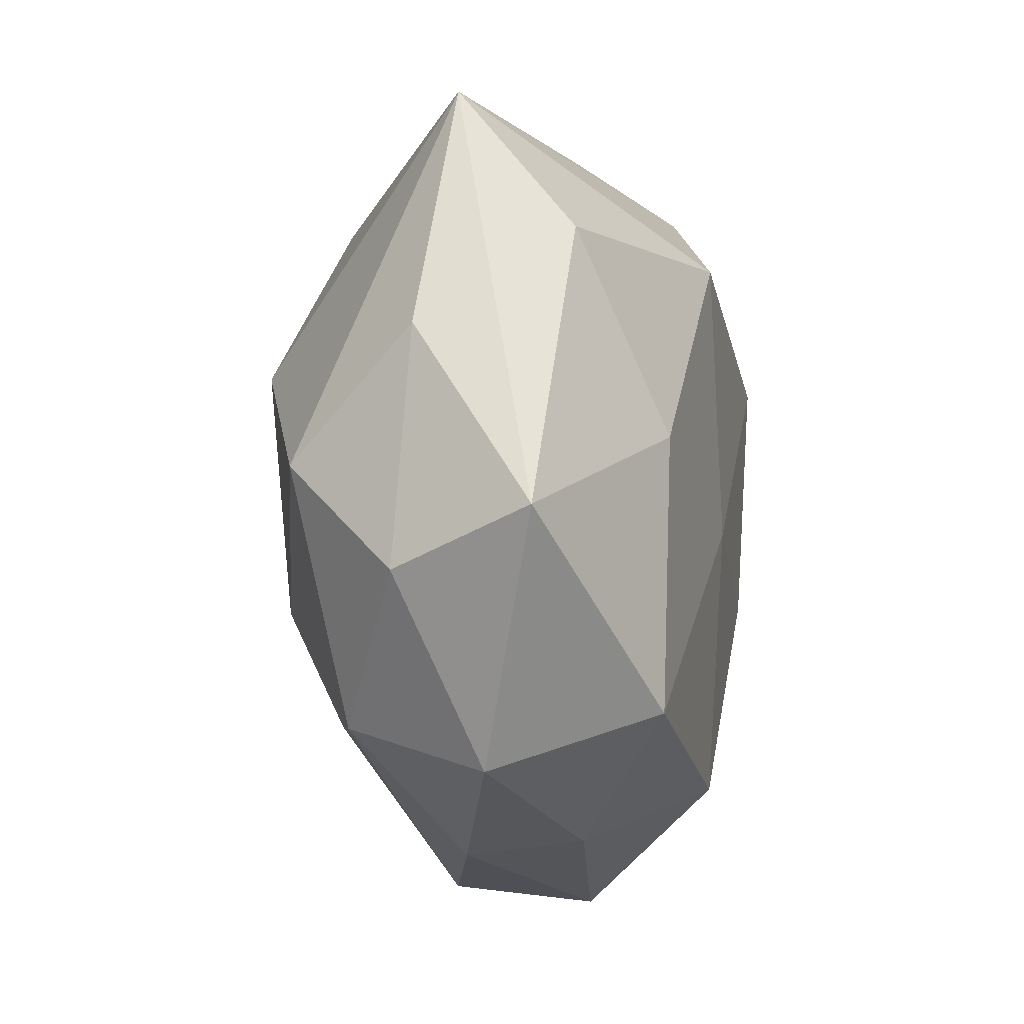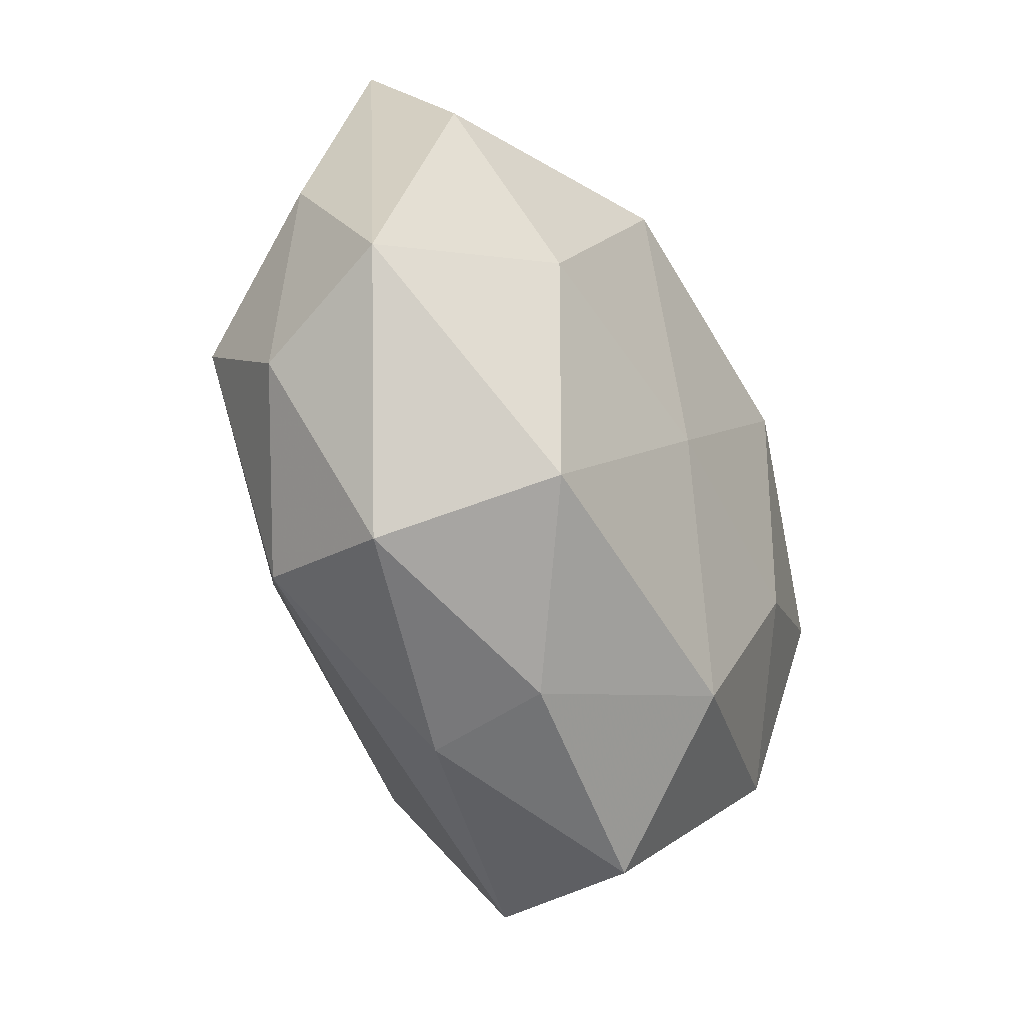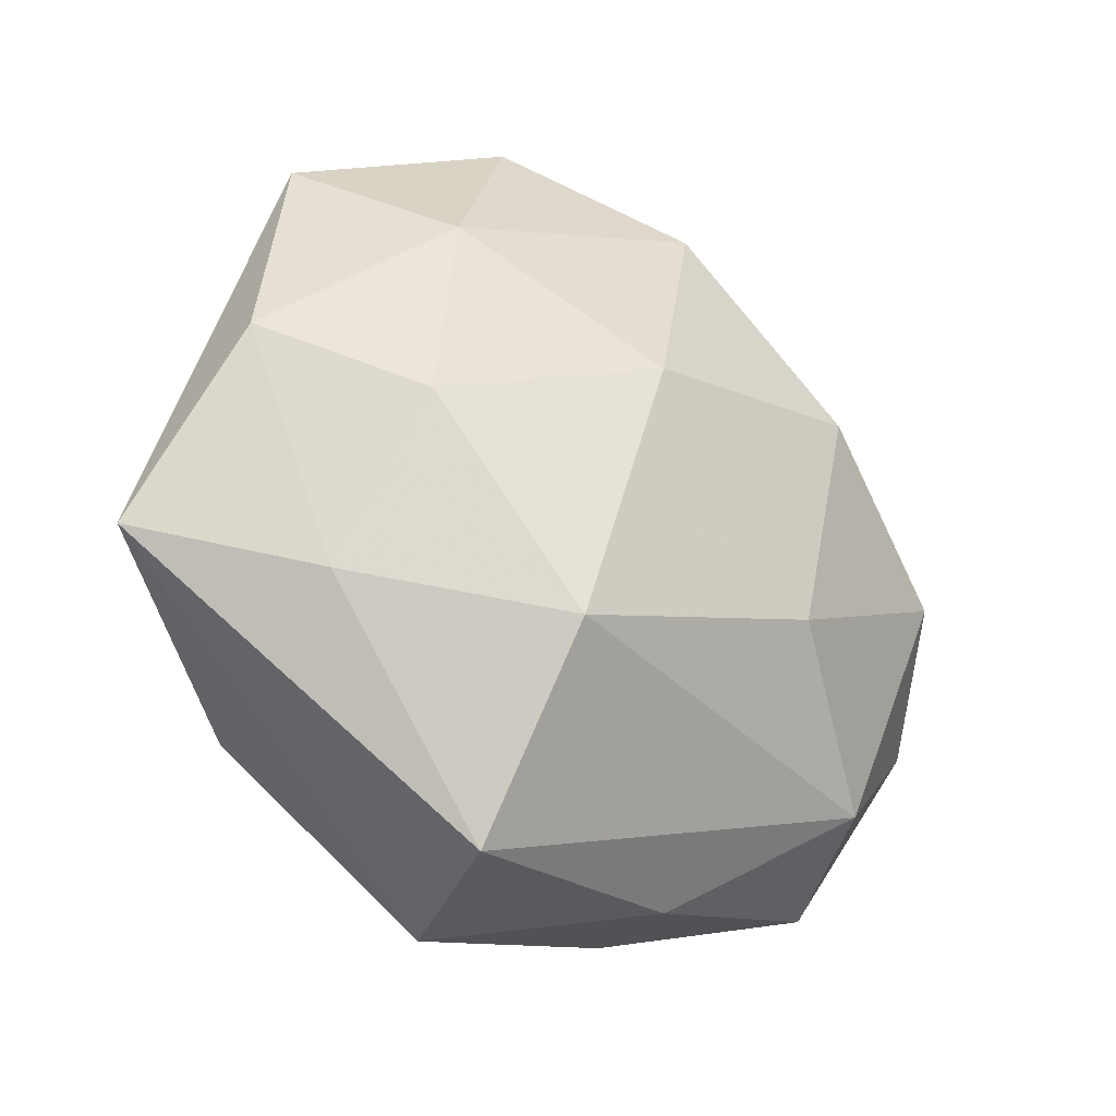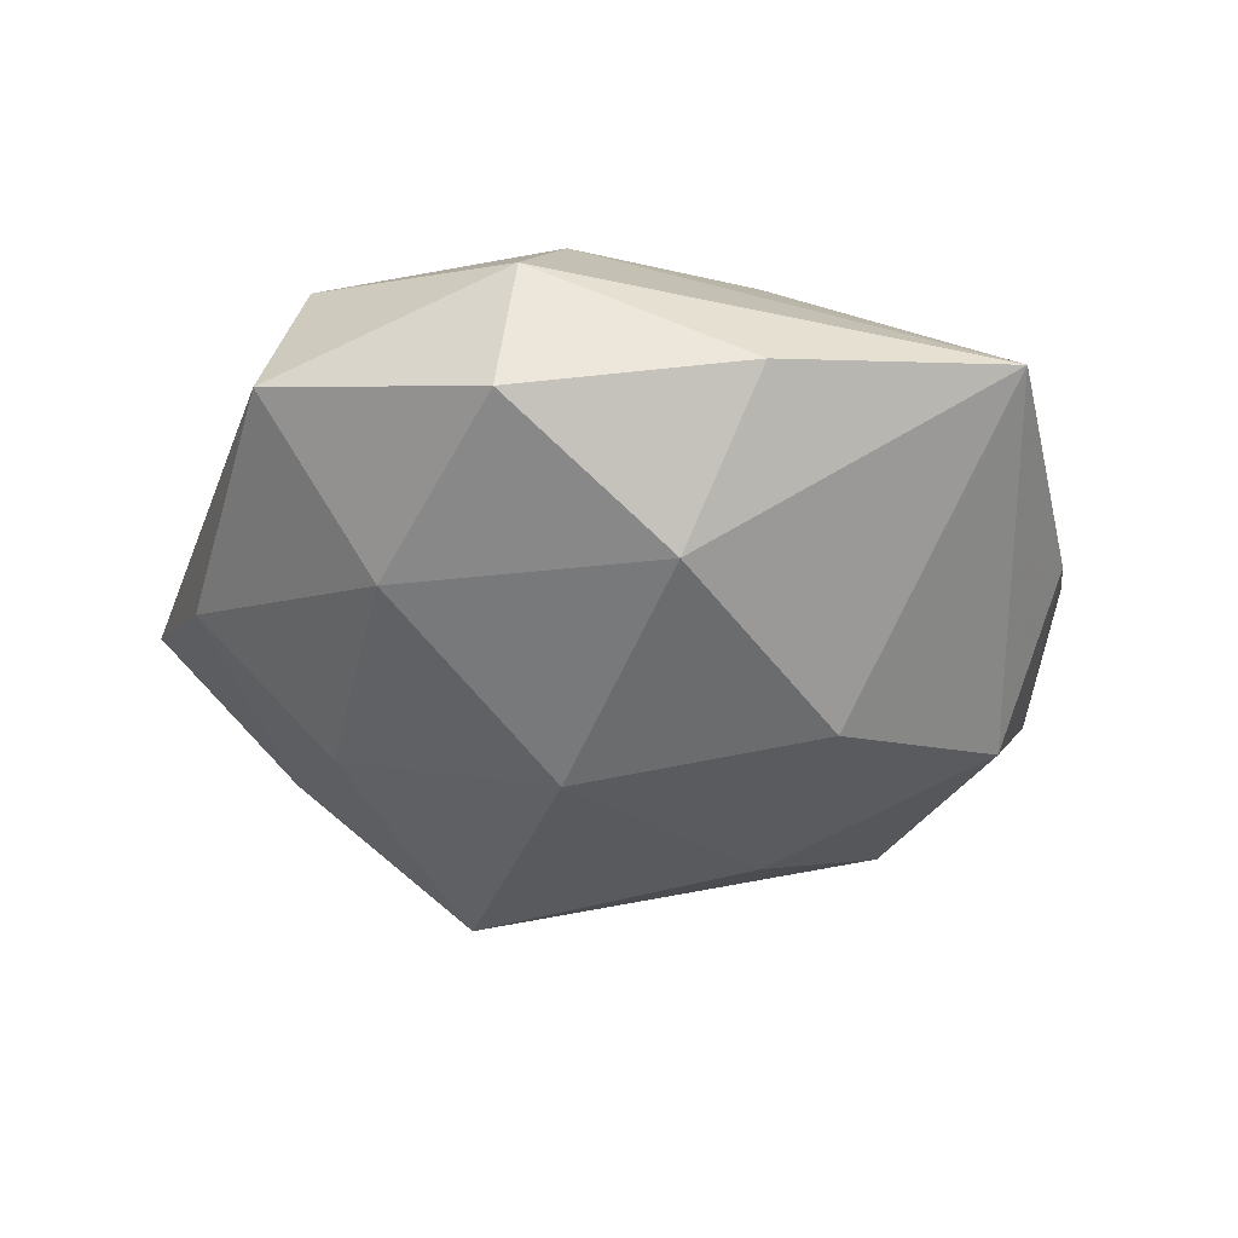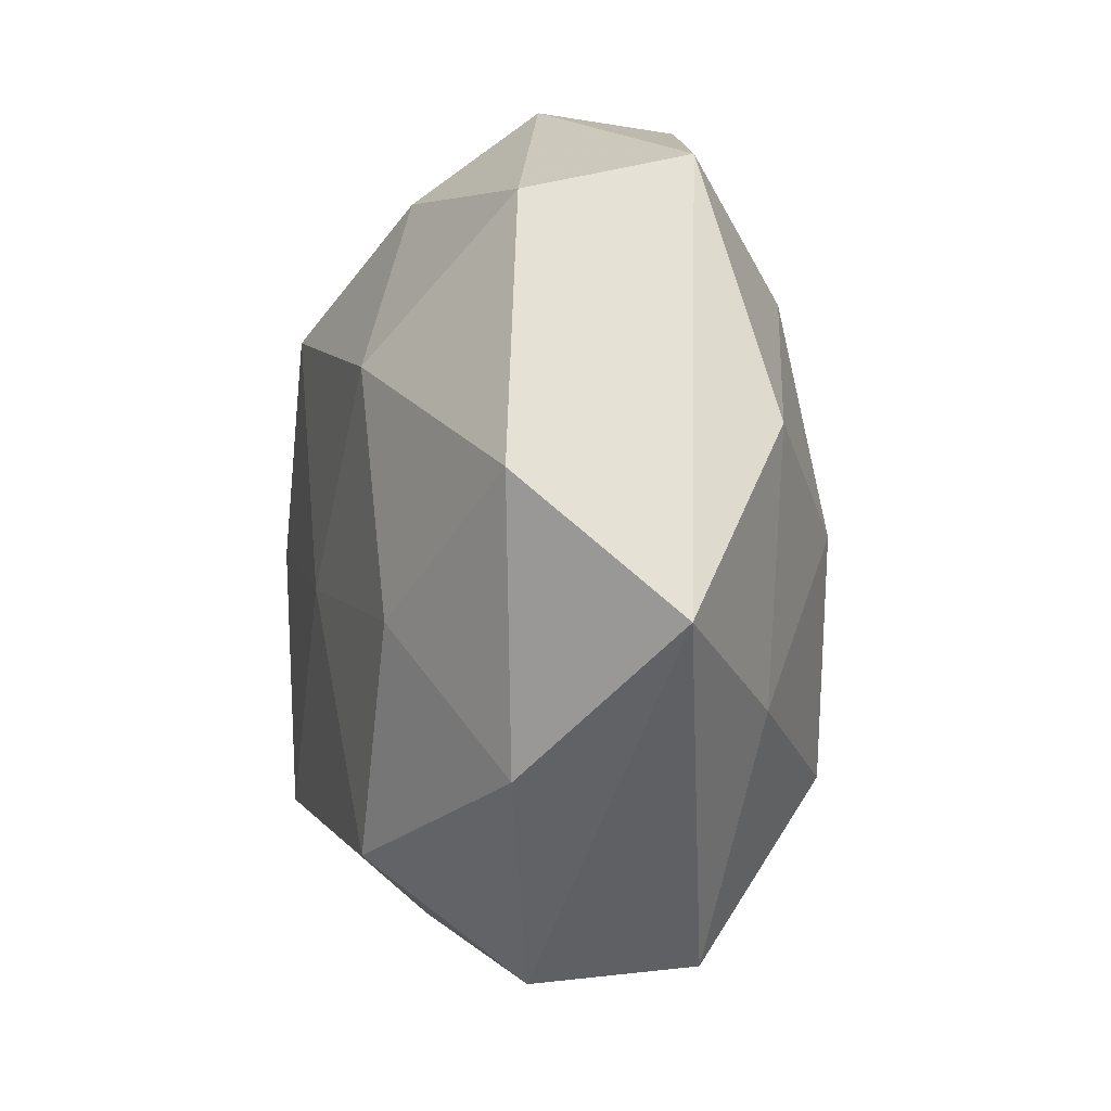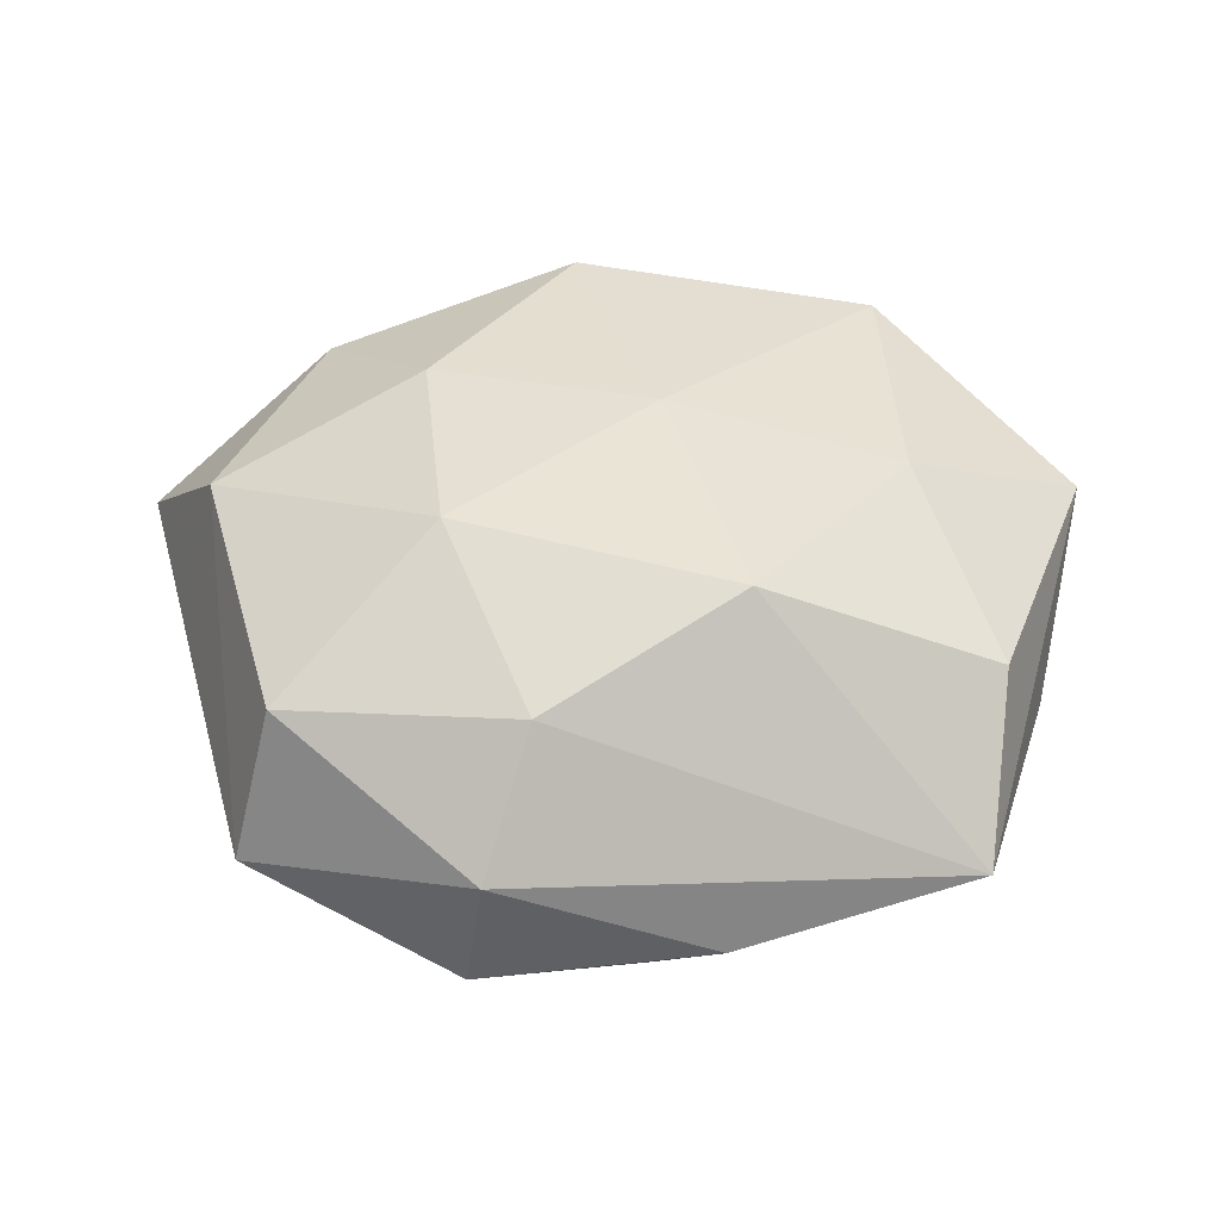
<metadata>
{"format":"obj","ext":"obj","renderer":"f3d","projection":"perspective","resolution":1024,"background":"white","views":[{"elev":-8.5,"azim":-79.0,"up":"+Y"},{"elev":-40.9,"azim":-60.9,"up":"+Y"},{"elev":-32.7,"azim":144.0,"up":"+Y"},{"elev":-38.2,"azim":176.9,"up":"+Z"},{"elev":-7.3,"azim":70.3,"up":"+Y"},{"elev":42.2,"azim":-179.9,"up":"+Z"}]}
</metadata>
<code>
v -0.03195 0.001996 0.0225
v -0.005199 -0.005424 0.0255
v 0.01318 -0.04993 0.00603
v 0.00457 -0.036 0.02241
v -0.03752 -0.03533 0.002549
v 0.03973 0.0367 -0.003115
v -0.04155 -0.001557 -0.01873
v 0.01775 -0.04804 -0.01235
v 0.02652 0.02452 -0.01866
v 0.0153 0.04643 -0.01081
v 0.03532 0.03242 0.01481
v -0.0321 -0.03013 -0.01421
v 0.01326 0.04789 0.004885
v -0.0115 -0.04412 -0.004942
v 0.01592 -0.02709 -0.02772
v -0.0477 0.01275 -0.003402
v 0.04694 0.007297 -0.009744
v -0.03026 -0.02873 0.02137
v 0.04415 0.001629 0.01909
v 0.008142 0.03728 0.01823
v 0.01792 0.01611 0.02669
v -0.01626 -0.01527 -0.02576
v -0.003657 0.03462 -0.022
v -0.01409 0.02522 0.02535
v -0.03905 0.04123 -0.0002729
v -0.02173 0.01256 -0.02701
v -0.04777 -0.01422 -0.00565
v -0.0133 -0.04253 0.009468
v 0.03374 -0.02895 0.01486
v 0.03684 -0.02128 -0.01224
v 0.05383 -0.01417 0.003298
v 0.02098 -0.01171 0.02474
v 0.03139 -0.001912 -0.02204
v -0.04117 0.02426 0.01346
v -0.05289 -0.008345 0.01066
v -0.01163 0.04679 -0.006094
v 0.006884 0.006334 -0.03026
f 12 5 27
f 27 5 35
f 35 5 18
f 3 29 4
f 14 12 8
f 5 12 14
f 8 3 14
f 37 26 23
f 22 26 37
f 15 30 8
f 15 22 37
f 8 12 15
f 12 22 15
f 31 6 19
f 19 29 31
f 8 30 31
f 31 3 8
f 29 3 31
f 33 15 37
f 30 15 33
f 18 4 2
f 1 35 18
f 18 2 1
f 1 2 24
f 34 35 1
f 1 24 34
f 19 6 11
f 28 4 18
f 28 3 4
f 18 5 28
f 5 14 28
f 28 14 3
f 37 23 9
f 9 33 37
f 27 35 16
f 6 31 17
f 17 9 6
f 33 9 17
f 17 31 30
f 30 33 17
f 32 2 4
f 32 29 19
f 4 29 32
f 13 11 6
f 6 9 10
f 10 9 23
f 10 23 36
f 36 13 10
f 10 13 6
f 27 16 7
f 7 12 27
f 7 22 12
f 26 22 7
f 24 2 21
f 2 32 21
f 21 32 19
f 19 11 21
f 11 13 20
f 24 21 20
f 20 21 11
f 25 7 16
f 26 7 25
f 36 23 25
f 25 23 26
f 25 35 34
f 25 16 35
f 25 13 36
f 34 24 25
f 25 20 13
f 24 20 25

</code>
